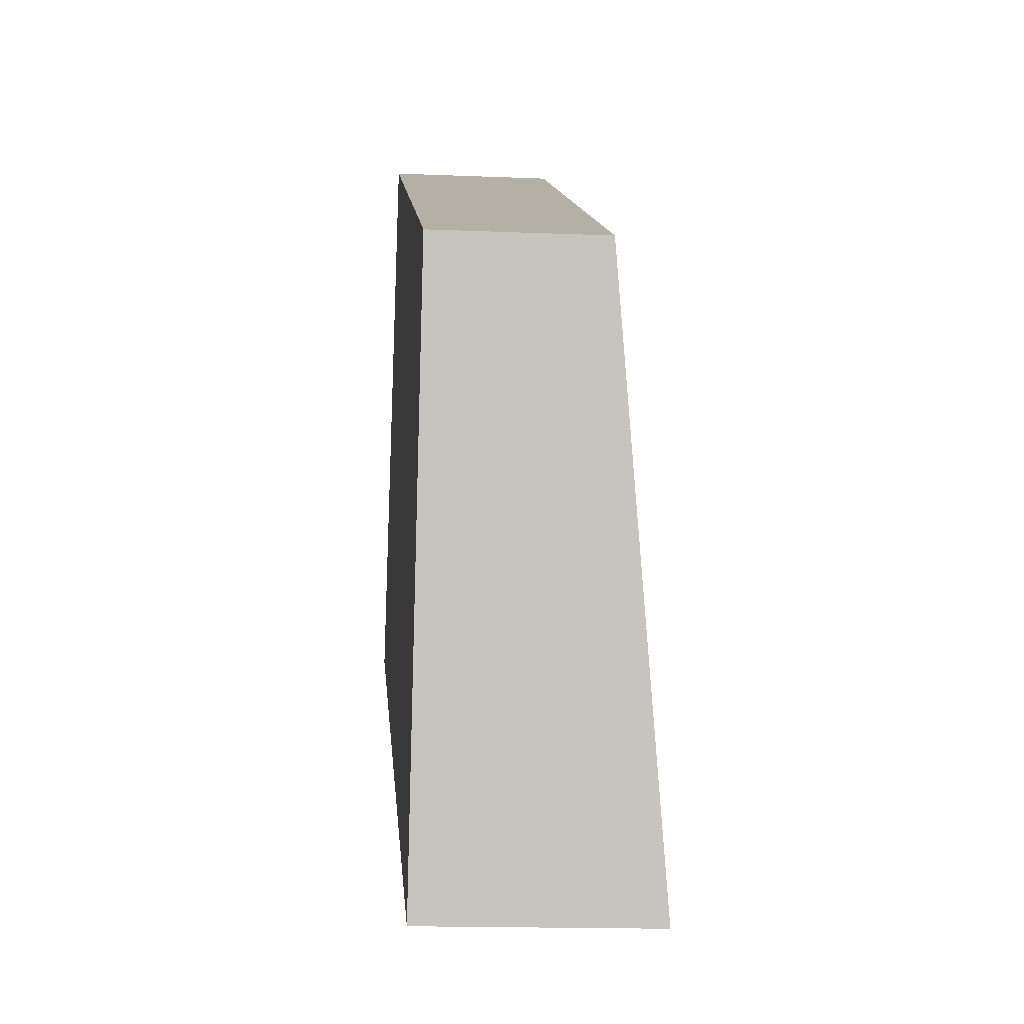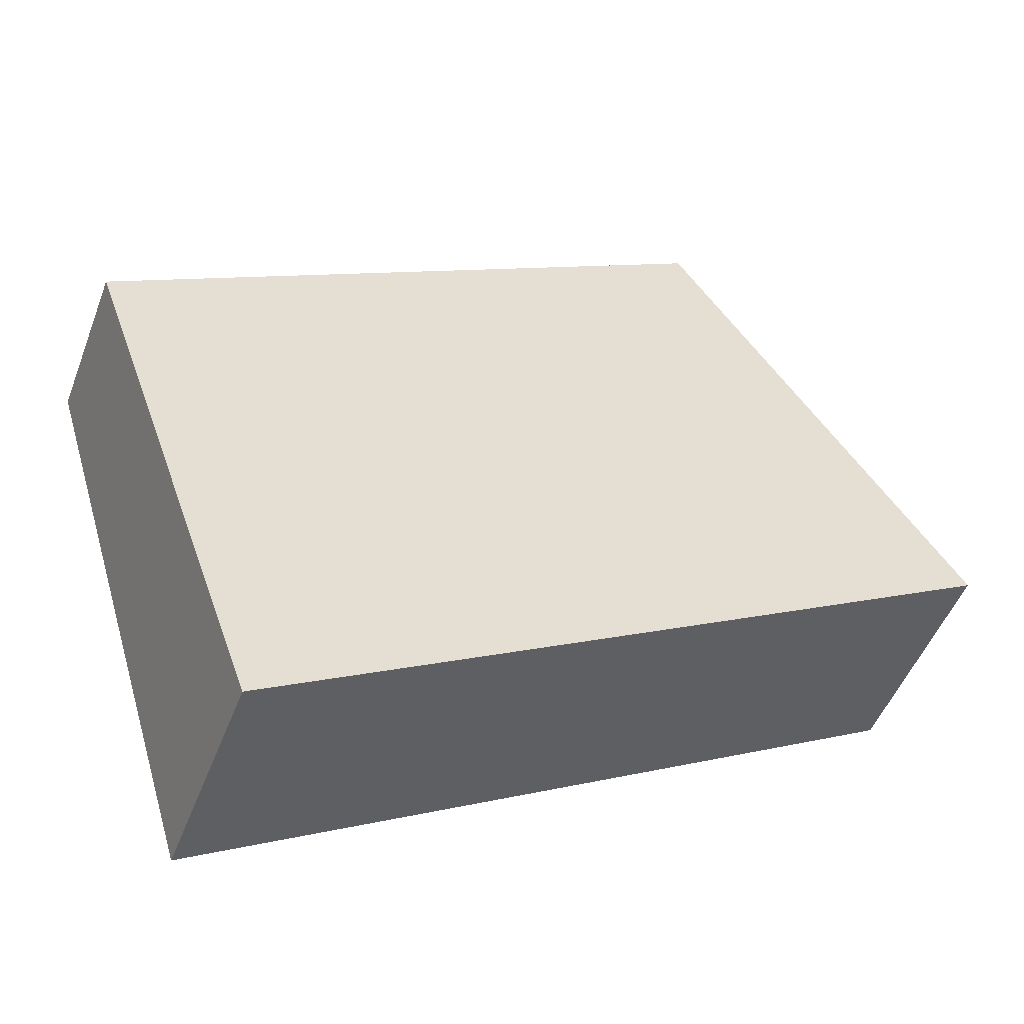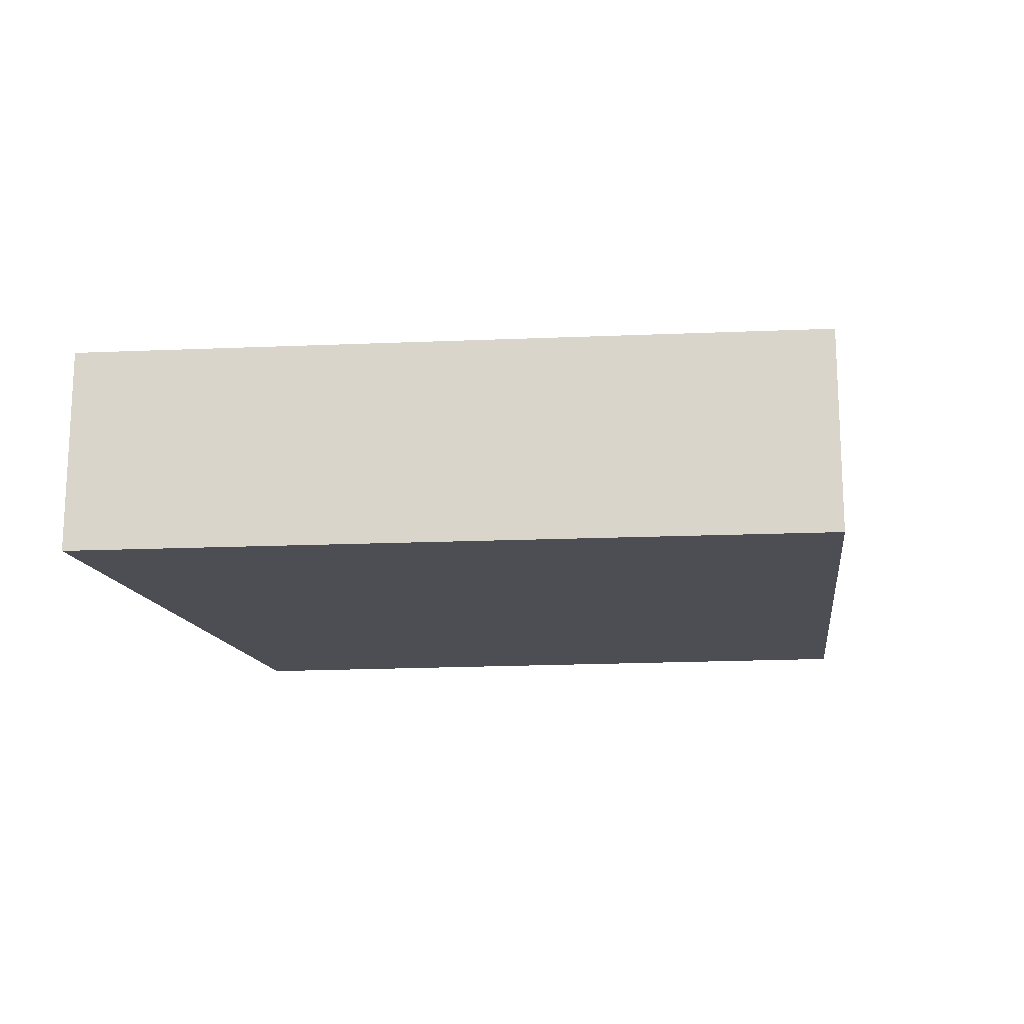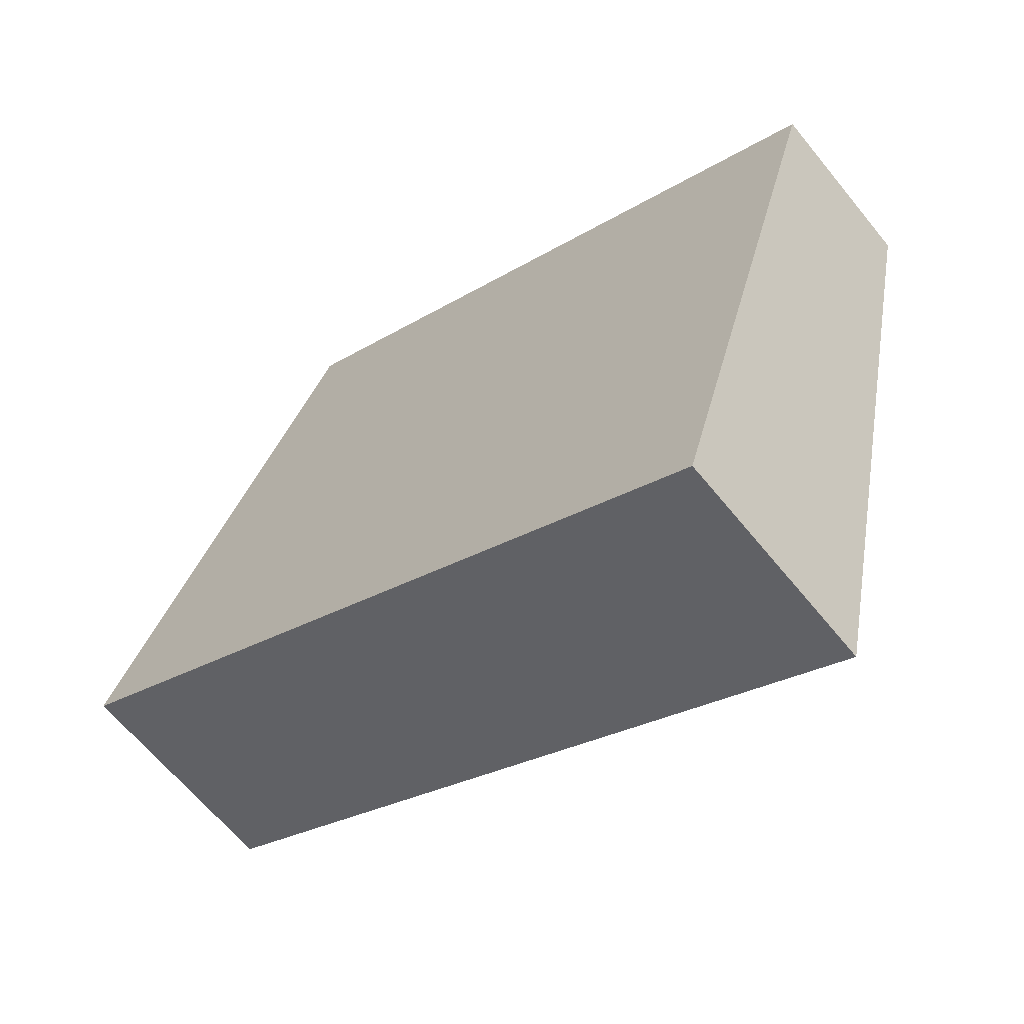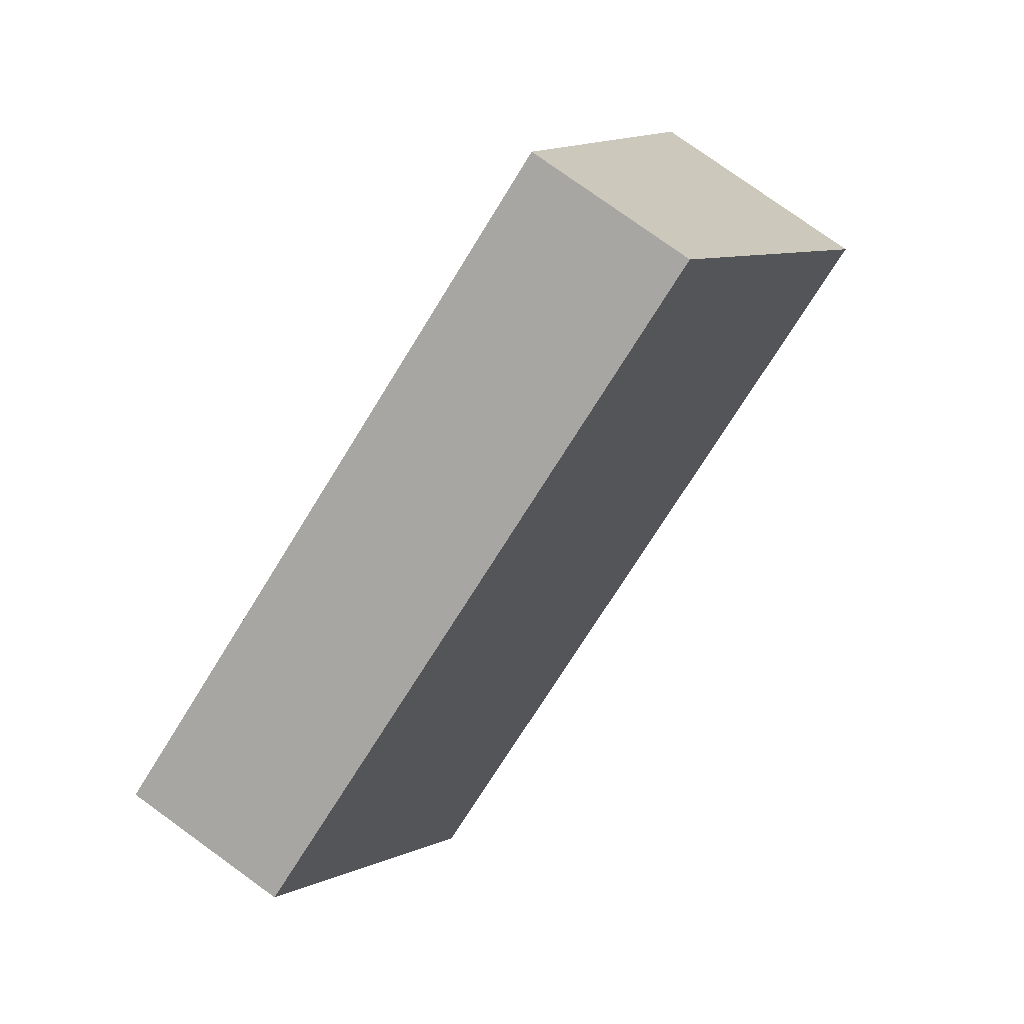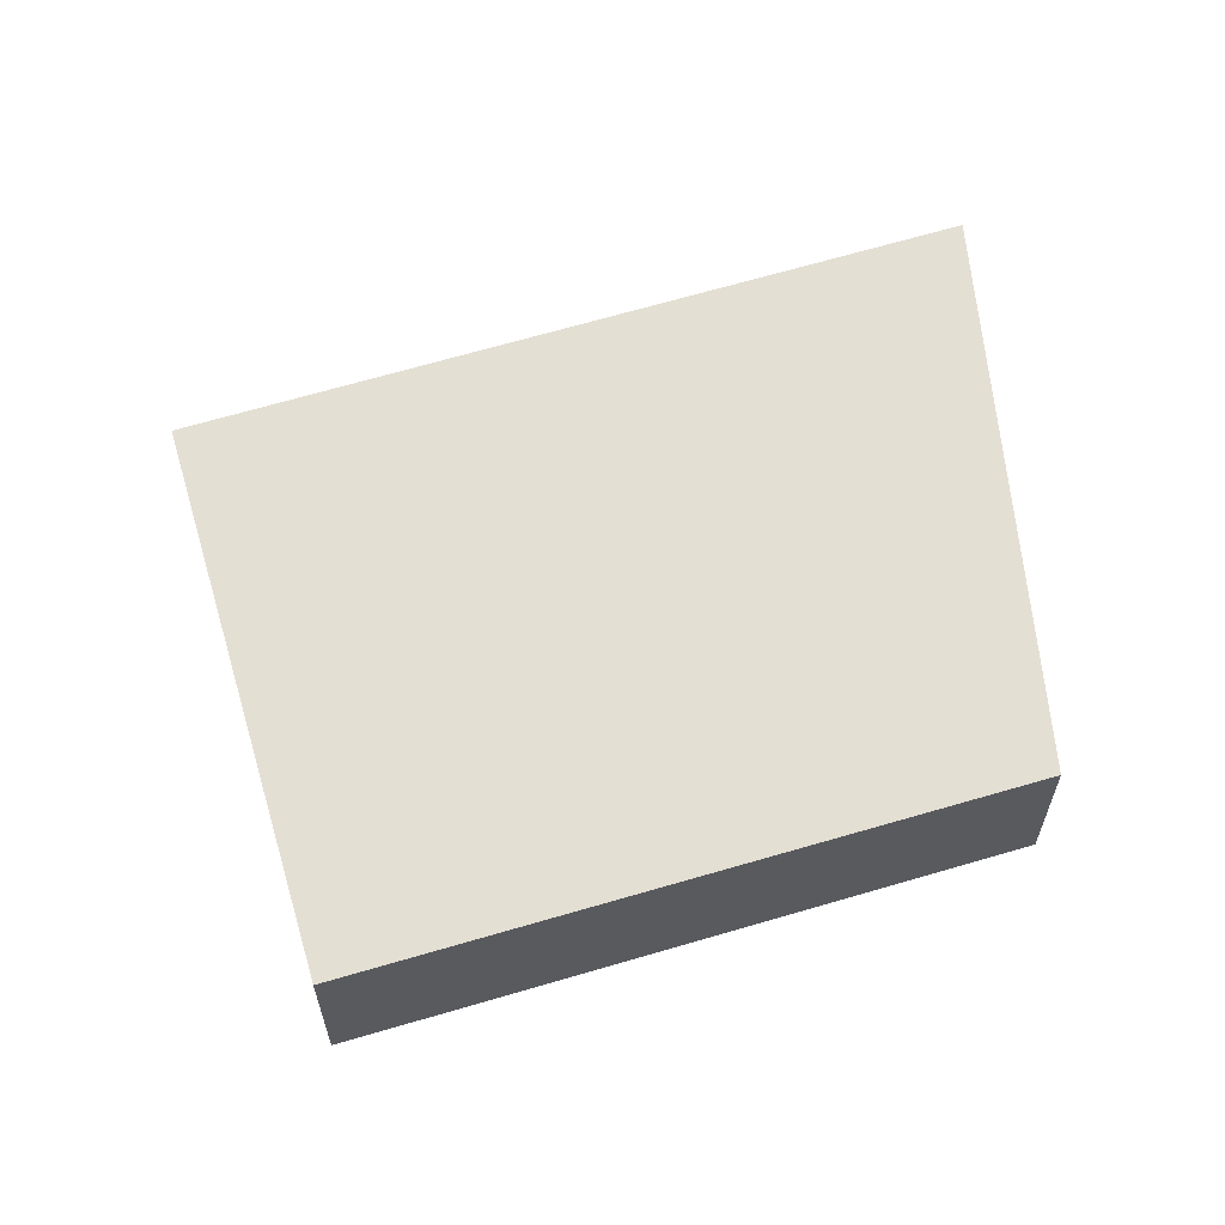
<metadata>
{"format":"obj","ext":"obj","renderer":"f3d","projection":"perspective","resolution":1024,"background":"white","views":[{"elev":-16.2,"azim":85.2,"up":"+Z"},{"elev":-48.4,"azim":159.8,"up":"+Z"},{"elev":-17.3,"azim":-146.7,"up":"+Y"},{"elev":-63.8,"azim":39.0,"up":"+Z"},{"elev":77.7,"azim":125.8,"up":"+Z"},{"elev":61.5,"azim":10.9,"up":"+Y"}]}
</metadata>
<code>
v  0 2.002 1.226e-16
v  7.943 1.448 1.536
v  6.43 2.002 -3.484
v  2.33 1.457 4.483
v  6.43 2.133e-16 -3.484
v  0 0 0
v  2.33 -2.745e-16 4.483
v  7.943 -9.405e-17 1.536
g defaultobject
f 1 2 3
f 2 1 4
f 5 1 3
f 1 5 6
f 6 4 1
f 4 6 7
f 7 2 4
f 2 7 8
f 2 5 3
f 5 2 8
f 8 6 5
f 6 8 7

</code>
